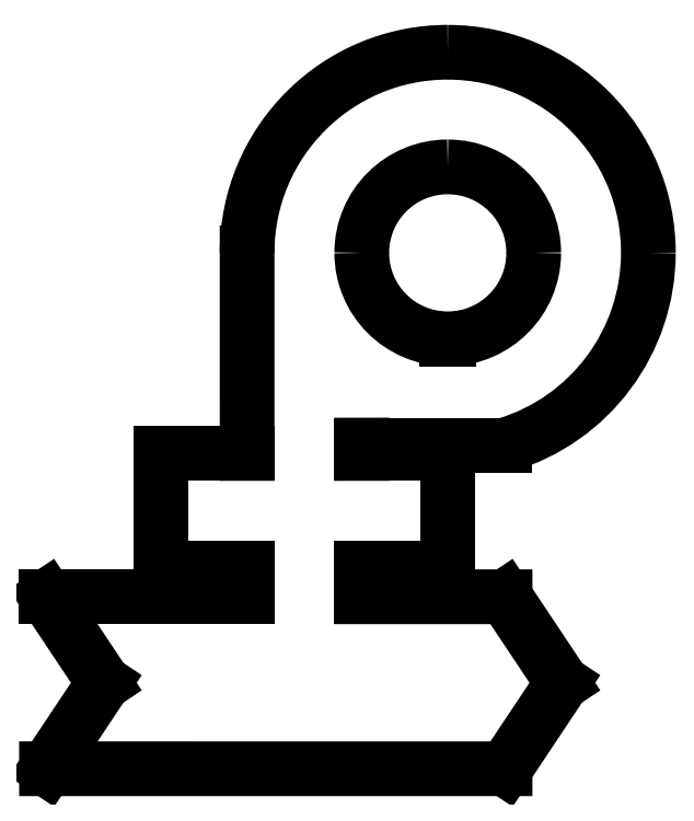
<metadata>
{"format":"dxf","ext":"dxf","renderer":"ezdxf+matplotlib","layout":"modelspace","background":"white","min_lineweight":24,"dpi":150}
</metadata>
<code>
0
SECTION
2
ENTITIES
0
SPLINE
8
Layer_1
70
8
71
3
72
8
73
4
74
0
40
0
40
0
40
0
40
0
40
1
40
1
40
1
40
1
10
7
20
12.5
30
0
10
5.067
20
12.5
30
0
10
3.499
20
10.93
30
0
10
3.5
20
9
30
0
0
LINE
8
Layer_1
10
3.5
20
9
30
0
11
3.5
21
5.5
31
0
0
LINE
8
Layer_1
10
3.5
20
5.5
30
0
11
2
21
5.5
31
0
0
LINE
8
Layer_1
10
2
20
5.5
30
0
11
2
21
3.5
31
0
0
LINE
8
Layer_1
10
2
20
3.5
30
0
11
3.5
21
3.5
31
0
0
LINE
8
Layer_1
10
3.5
20
3.5
30
0
11
3.5
21
3
31
0
0
LINE
8
Layer_1
10
3.5
20
3
30
0
11
-0
21
3
31
0
0
LINE
8
Layer_1
10
-0
20
3
30
0
11
0.9999
21
1.5
31
0
0
LINE
8
Layer_1
10
0.9999
20
1.5
30
0
11
-0
21
0.000171
31
0
0
LINE
8
Layer_1
10
-0
20
0.000171
30
0
11
8
21
1e-06
31
0
0
LINE
8
Layer_1
10
8
20
1e-06
30
0
11
9
21
1.5
31
0
0
LINE
8
Layer_1
10
9
20
1.5
30
0
11
8
21
3
31
0
0
LINE
8
Layer_1
10
8
20
3
30
0
11
5.5
21
3
31
0
0
LINE
8
Layer_1
10
5.5
20
3
30
0
11
5.5
21
3.5
31
0
0
LINE
8
Layer_1
10
5.5
20
3.5
30
0
11
7
21
3.5
31
0
0
LINE
8
Layer_1
10
7
20
3.5
30
0
11
7
21
5.5
31
0
0
LINE
8
Layer_1
10
7
20
5.5
30
0
11
5.5
21
5.5
31
0
0
LINE
8
Layer_1
10
5.5
20
5.5
30
0
11
5.5
21
5.647
31
0
0
LINE
8
Layer_1
10
5.5
20
5.647
30
0
11
8
21
5.647
31
0
0
SPLINE
8
Layer_1
70
8
71
3
72
8
73
4
74
0
40
0
40
0
40
0
40
0
40
1
40
1
40
1
40
1
10
8
20
5.647
30
0
10
9.483
20
6.089
30
0
10
10.5
20
7.452
30
0
10
10.5
20
8.999
30
0
0
SPLINE
8
Layer_1
70
8
71
3
72
8
73
4
74
0
40
0
40
0
40
0
40
0
40
1
40
1
40
1
40
1
10
10.5
20
8.999
30
0
10
10.5
20
10.93
30
0
10
8.933
20
12.5
30
0
10
7
20
12.5
30
0
0
LINE
8
Layer_1
10
7
20
12.5
30
0
11
7
21
12.5
31
0
0
SPLINE
8
Layer_1
70
8
71
3
72
8
73
4
74
0
40
0
40
0
40
0
40
0
40
1
40
1
40
1
40
1
10
7
20
10.5
30
0
10
7.828
20
10.5
30
0
10
8.5
20
9.828
30
0
10
8.5
20
9
30
0
0
SPLINE
8
Layer_1
70
8
71
3
72
8
73
4
74
0
40
0
40
0
40
0
40
0
40
1
40
1
40
1
40
1
10
8.5
20
9
30
0
10
8.499
20
8.178
30
0
10
7.837
20
7.509
30
0
10
7.015
20
7.501
30
0
0
LINE
8
Layer_1
10
7.015
20
7.501
30
0
11
6.989
21
7.501
31
0
0
SPLINE
8
Layer_1
70
8
71
3
72
8
73
4
74
0
40
0
40
0
40
0
40
0
40
1
40
1
40
1
40
1
10
6.989
20
7.501
30
0
10
6.165
20
7.506
30
0
10
5.5
20
8.176
30
0
10
5.5
20
9
30
0
0
SPLINE
8
Layer_1
70
8
71
3
72
8
73
4
74
0
40
0
40
0
40
0
40
0
40
1
40
1
40
1
40
1
10
5.5
20
9
30
0
10
5.5
20
9.828
30
0
10
6.171
20
10.5
30
0
10
7
20
10.5
30
0
0
LINE
8
Layer_1
10
7
20
10.5
30
0
11
7
21
10.5
31
0
0
ENDSEC
0
EOF

</code>
